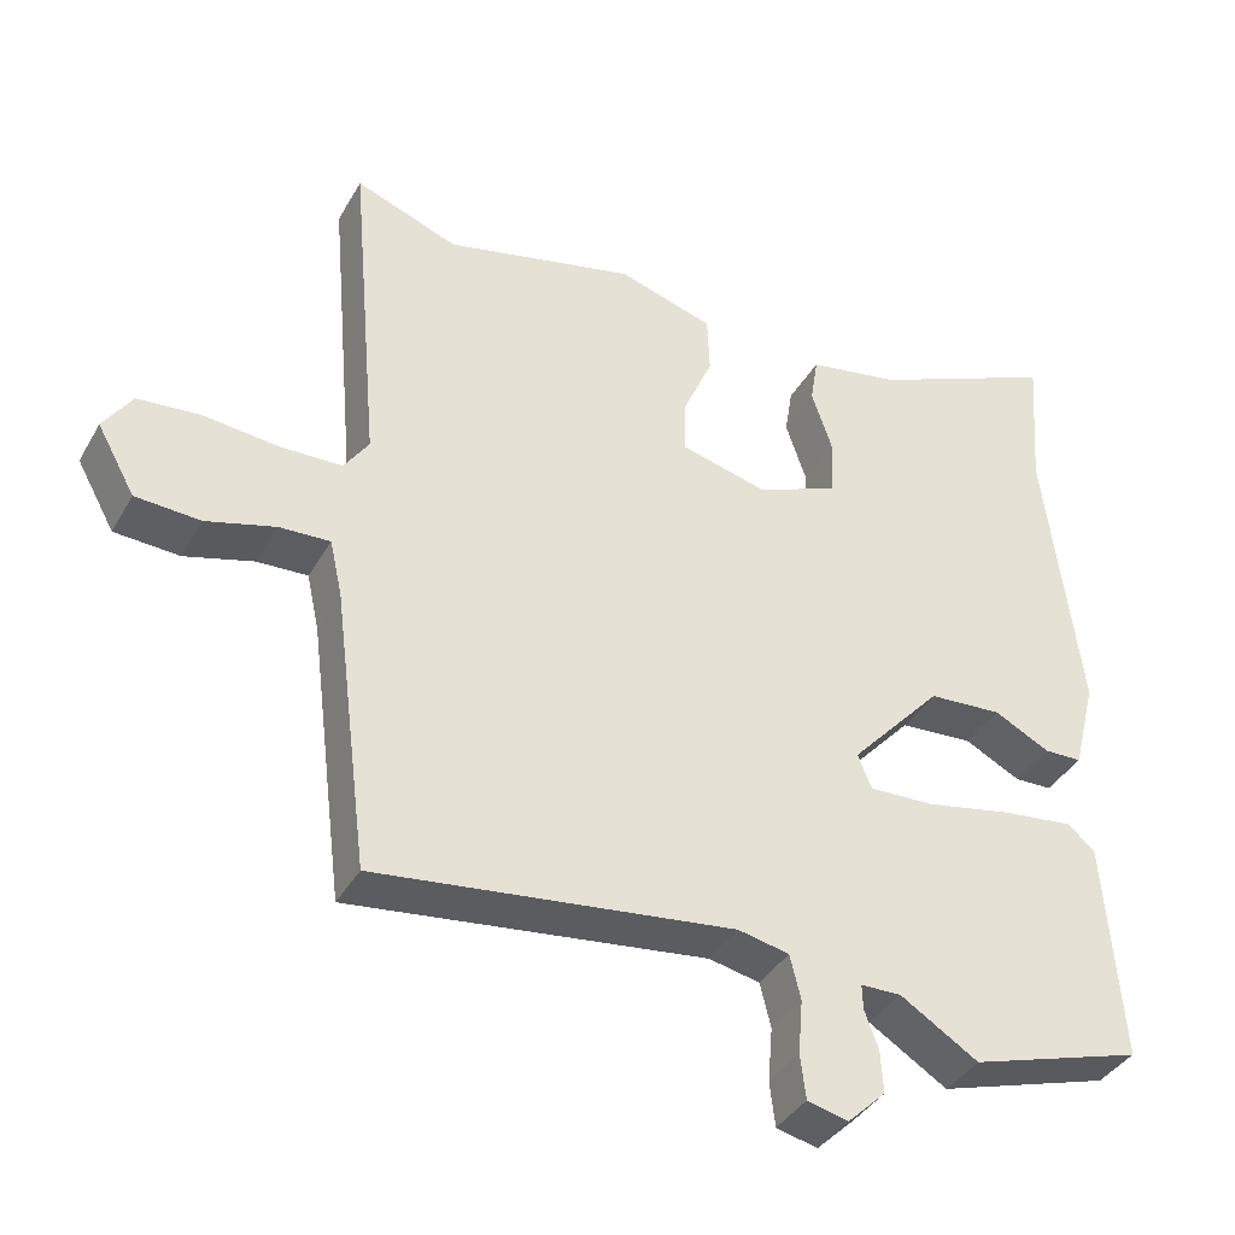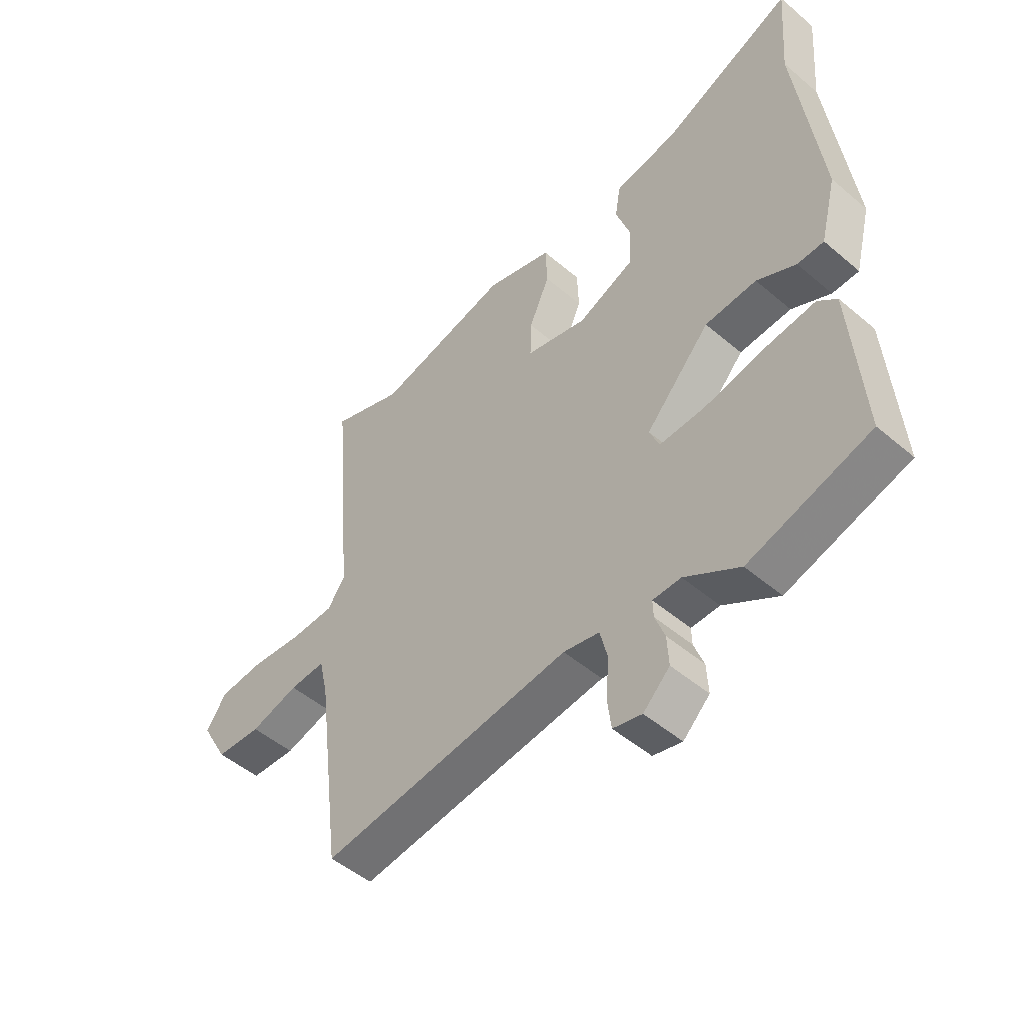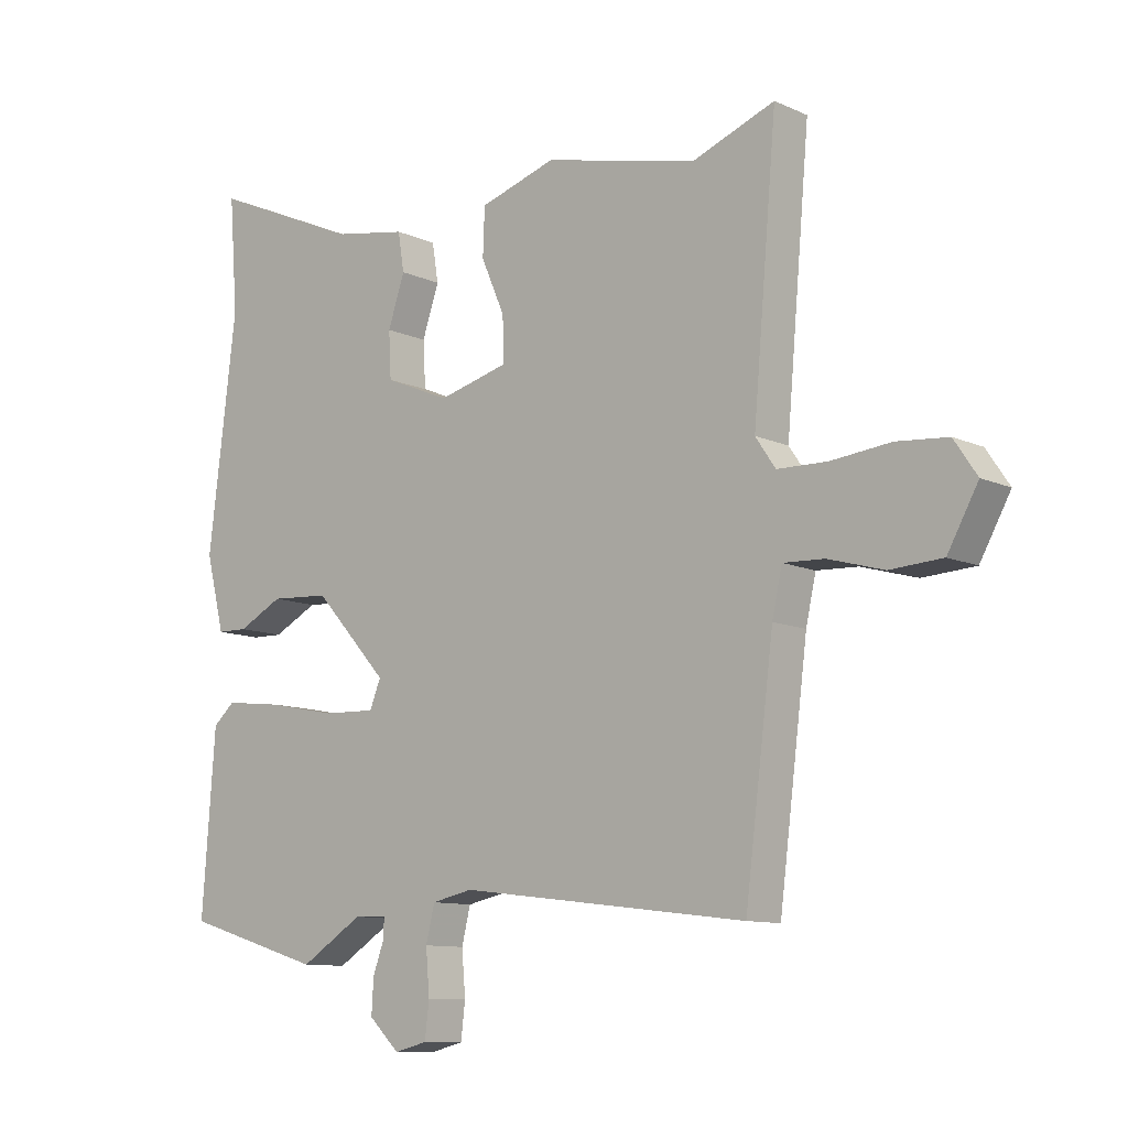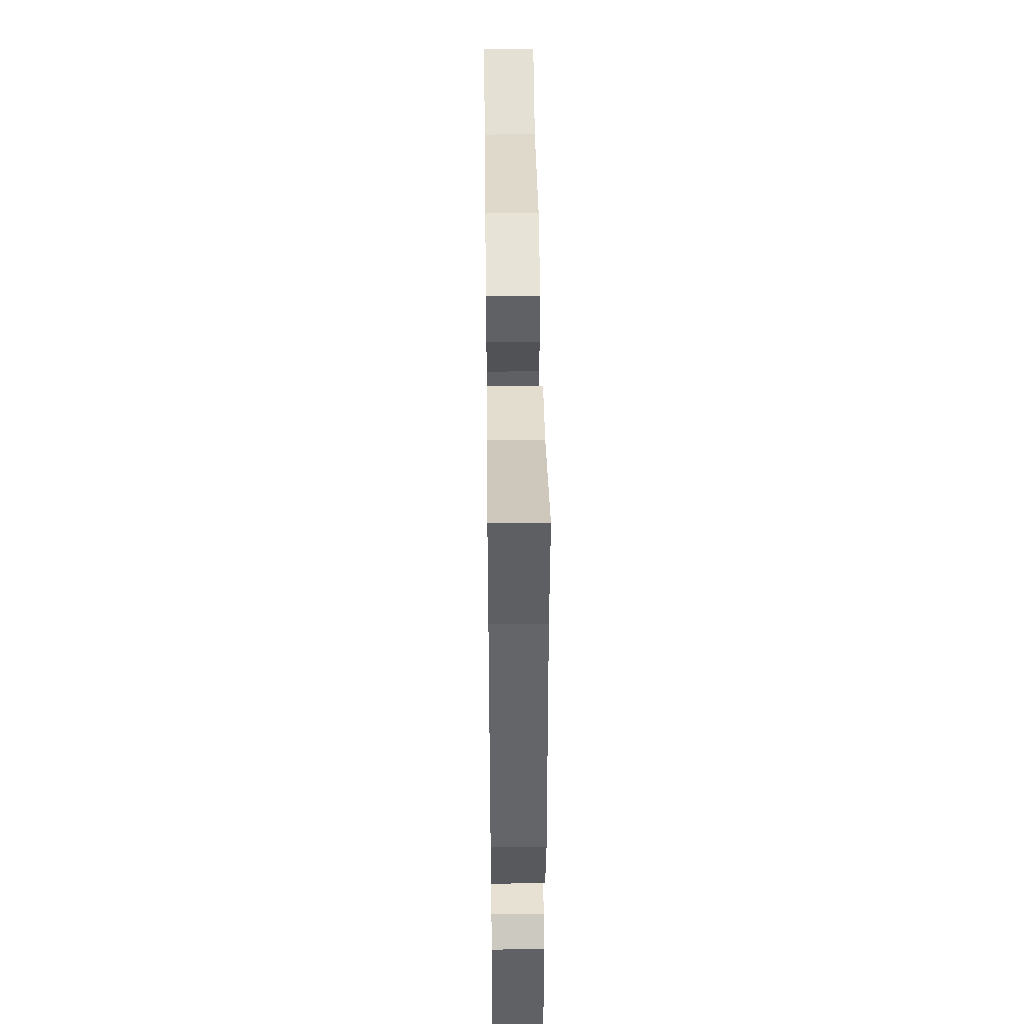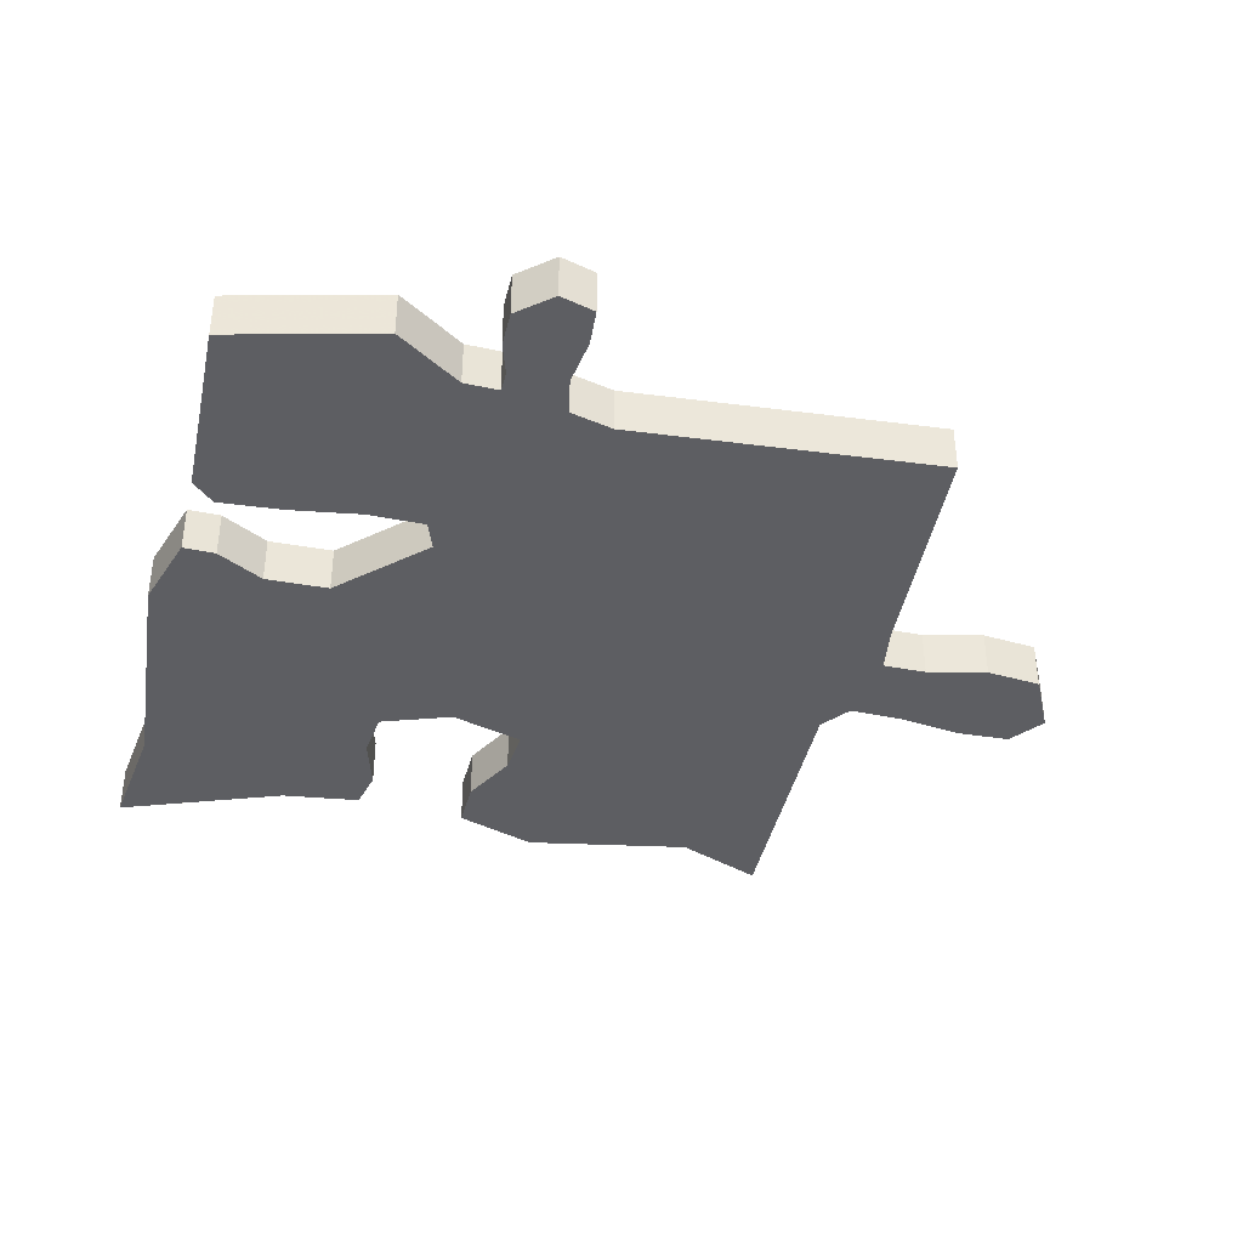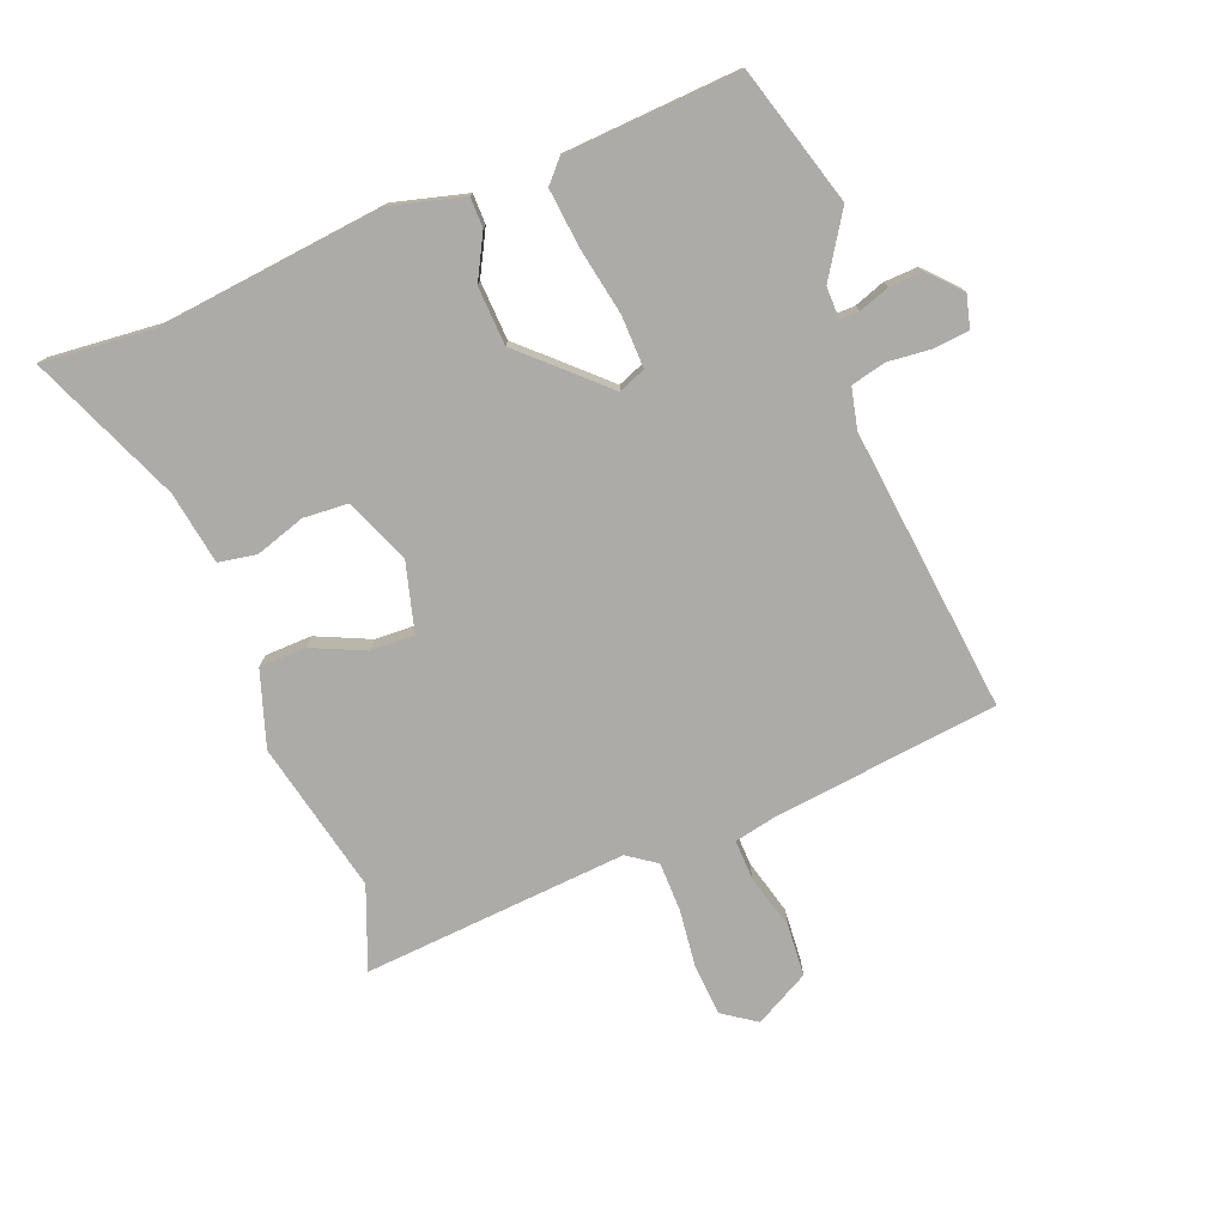
<metadata>
{"format":"obj","ext":"obj","renderer":"f3d","projection":"perspective","resolution":1024,"background":"white","views":[{"elev":-38.3,"azim":-26.8,"up":"+Z"},{"elev":-49.8,"azim":46.9,"up":"+Z"},{"elev":-10.5,"azim":-138.6,"up":"+Z"},{"elev":45.6,"azim":89.3,"up":"+Z"},{"elev":-38.5,"azim":163.6,"up":"+Y"},{"elev":-76.4,"azim":110.7,"up":"+Y"}]}
</metadata>
<code>
v 0.508 0.07 0.604
v 0.494 0.07 0.422
v 0.539 0.07 0.054
v 0.509 0.07 -0.065
v 0.46 0.07 -0.066
v 0.388 0.07 -0.029
v 0.293 0.07 -0.035
v 0.174 0.07 -0.165
v 0.192 0.07 -0.209
v 0.277 0.07 -0.206
v 0.387 0.07 -0.184
v 0.481 0.07 -0.173
v 0.516 0.07 -0.204
v 0.537 0.07 -0.489
v 0.313 0.07 -0.557
v 0.212 0.07 -0.494
v 0.16 0.07 -0.495
v 0.161 0.07 -0.527
v 0.179 0.07 -0.576
v 0.182 0.07 -0.631
v 0.133 0.07 -0.678
v 0.08 0.07 -0.665
v 0.073 0.07 -0.608
v 0.079 0.07 -0.537
v 0.065 0.07 -0.48
v -0.001 0.07 -0.466
v -0.463 0.07 -0.523
v -0.509 0.07 -0.16
v -0.525 0.07 -0.088
v -0.591 0.07 -0.091
v -0.68 0.07 -0.116
v -0.764 0.07 -0.111
v -0.813 0.07 -0.023
v -0.776 0.07 0.032
v -0.694 0.07 0.039
v -0.598 0.07 0.029
v -0.518 0.07 0.031
v -0.486 0.07 0.078
v -0.524 0.07 0.509
v -0.391 0.07 0.459
v -0.144 0.07 0.517
v -0.021 0.07 0.479
v -0.018 0.07 0.403
v -0.056 0.07 0.316
v -0.058 0.07 0.245
v 0.055 0.07 0.216
v 0.16 0.07 0.26
v 0.164 0.07 0.334
v 0.137 0.07 0.414
v 0.147 0.07 0.476
v 0.265 0.07 0.497
v 0.508 0 0.604
v 0.494 0 0.422
v 0.539 0 0.054
v 0.509 0 -0.065
v 0.46 0 -0.066
v 0.388 0 -0.029
v 0.293 0 -0.035
v 0.174 0 -0.165
v 0.192 0 -0.209
v 0.277 0 -0.206
v 0.387 0 -0.184
v 0.481 0 -0.173
v 0.516 0 -0.204
v 0.537 0 -0.489
v 0.313 0 -0.557
v 0.212 0 -0.494
v 0.16 0 -0.495
v 0.161 0 -0.527
v 0.179 0 -0.576
v 0.182 0 -0.631
v 0.133 0 -0.678
v 0.08 0 -0.665
v 0.073 0 -0.608
v 0.079 0 -0.537
v 0.065 0 -0.48
v -0.001 0 -0.466
v -0.463 0 -0.523
v -0.509 0 -0.16
v -0.525 0 -0.088
v -0.591 0 -0.091
v -0.68 0 -0.116
v -0.764 0 -0.111
v -0.813 0 -0.023
v -0.776 0 0.032
v -0.694 0 0.039
v -0.598 0 0.029
v -0.518 0 0.031
v -0.486 0 0.078
v -0.524 0 0.509
v -0.391 0 0.459
v -0.144 0 0.517
v -0.021 0 0.479
v -0.018 0 0.403
v -0.056 0 0.316
v -0.058 0 0.245
v 0.055 0 0.216
v 0.16 0 0.26
v 0.164 0 0.334
v 0.137 0 0.414
v 0.147 0 0.476
v 0.265 0 0.497
f 48 49 50 51
f 47 48 51 1
f 41 42 43 44
f 40 41 44 45
f 38 39 40 45
f 37 38 45 46
f 33 34 35 36
f 33 36 37
f 30 31 32 33
f 29 30 33 37
f 28 29 37 46
f 26 27 28 46
f 21 22 23 24
f 21 24 25
f 18 19 20 21
f 17 18 21 25
f 16 17 25 26
f 14 15 16
f 10 11 12 13
f 9 10 13 14
f 3 4 5 6
f 2 3 6 7
f 47 1 2 7
f 46 47 7 8
f 26 46 8
f 9 14 16 26
f 8 9 26
f 102 101 100 99
f 52 102 99 98
f 95 94 93 92
f 96 95 92 91
f 96 91 90 89
f 97 96 89 88
f 87 86 85 84
f 88 87 84
f 84 83 82 81
f 88 84 81 80
f 97 88 80 79
f 97 79 78 77
f 75 74 73 72
f 76 75 72
f 72 71 70 69
f 76 72 69 68
f 77 76 68 67
f 67 66 65
f 64 63 62 61
f 65 64 61 60
f 57 56 55 54
f 58 57 54 53
f 58 53 52 98
f 59 58 98 97
f 59 97 77
f 77 67 65 60
f 77 60 59
f 1 52 53 2
f 2 53 54 3
f 3 54 55 4
f 4 55 56 5
f 5 56 57 6
f 6 57 58 7
f 7 58 59 8
f 8 59 60 9
f 9 60 61 10
f 10 61 62 11
f 11 62 63 12
f 12 63 64 13
f 13 64 65 14
f 14 65 66 15
f 15 66 67 16
f 16 67 68 17
f 17 68 69 18
f 18 69 70 19
f 19 70 71 20
f 20 71 72 21
f 21 72 73 22
f 22 73 74 23
f 23 74 75 24
f 24 75 76 25
f 25 76 77 26
f 26 77 78 27
f 27 78 79 28
f 28 79 80 29
f 29 80 81 30
f 30 81 82 31
f 31 82 83 32
f 32 83 84 33
f 33 84 85 34
f 34 85 86 35
f 35 86 87 36
f 36 87 88 37
f 37 88 89 38
f 38 89 90 39
f 39 90 91 40
f 40 91 92 41
f 41 92 93 42
f 42 93 94 43
f 43 94 95 44
f 44 95 96 45
f 45 96 97 46
f 46 97 98 47
f 47 98 99 48
f 48 99 100 49
f 49 100 101 50
f 50 101 102 51
f 51 102 52 1

</code>
